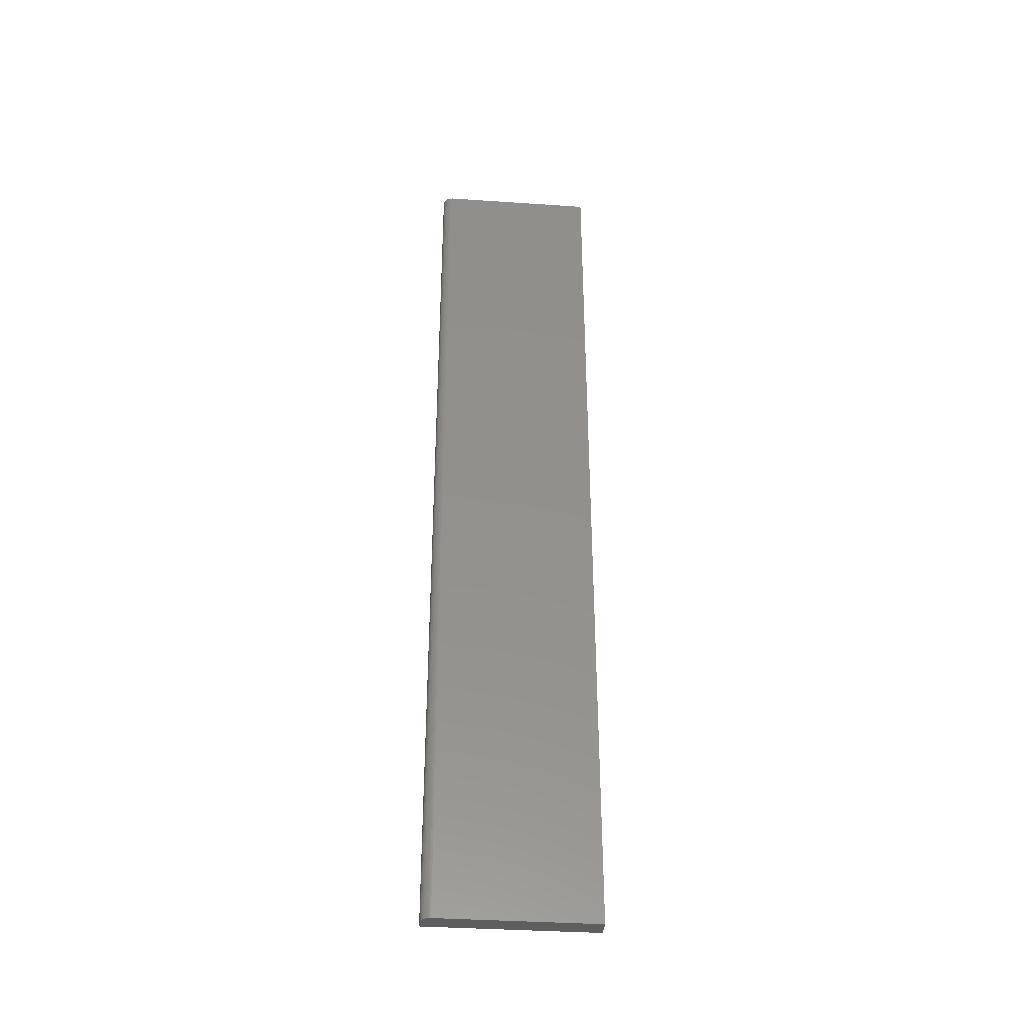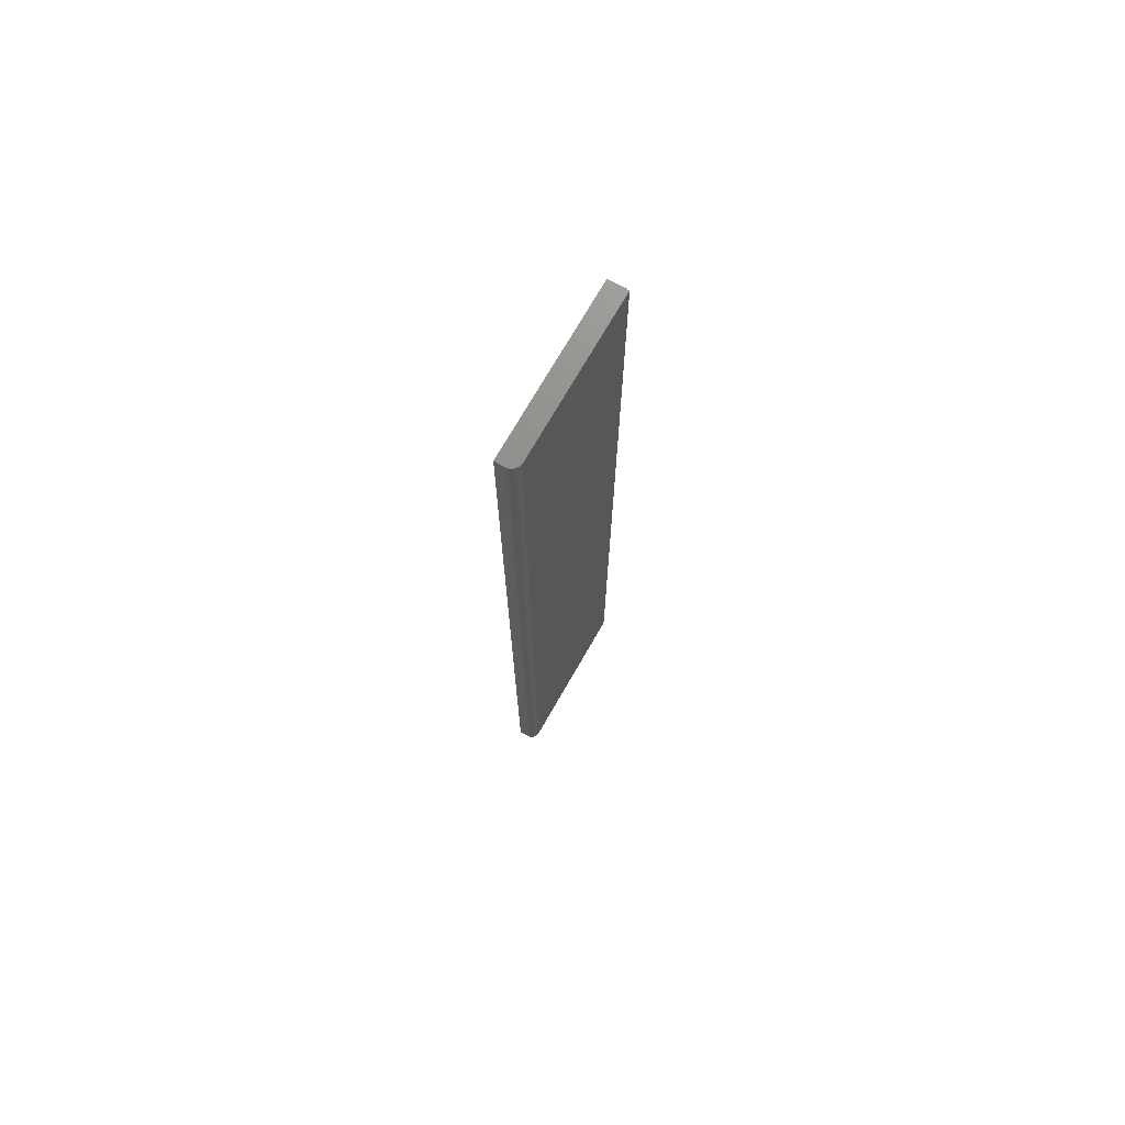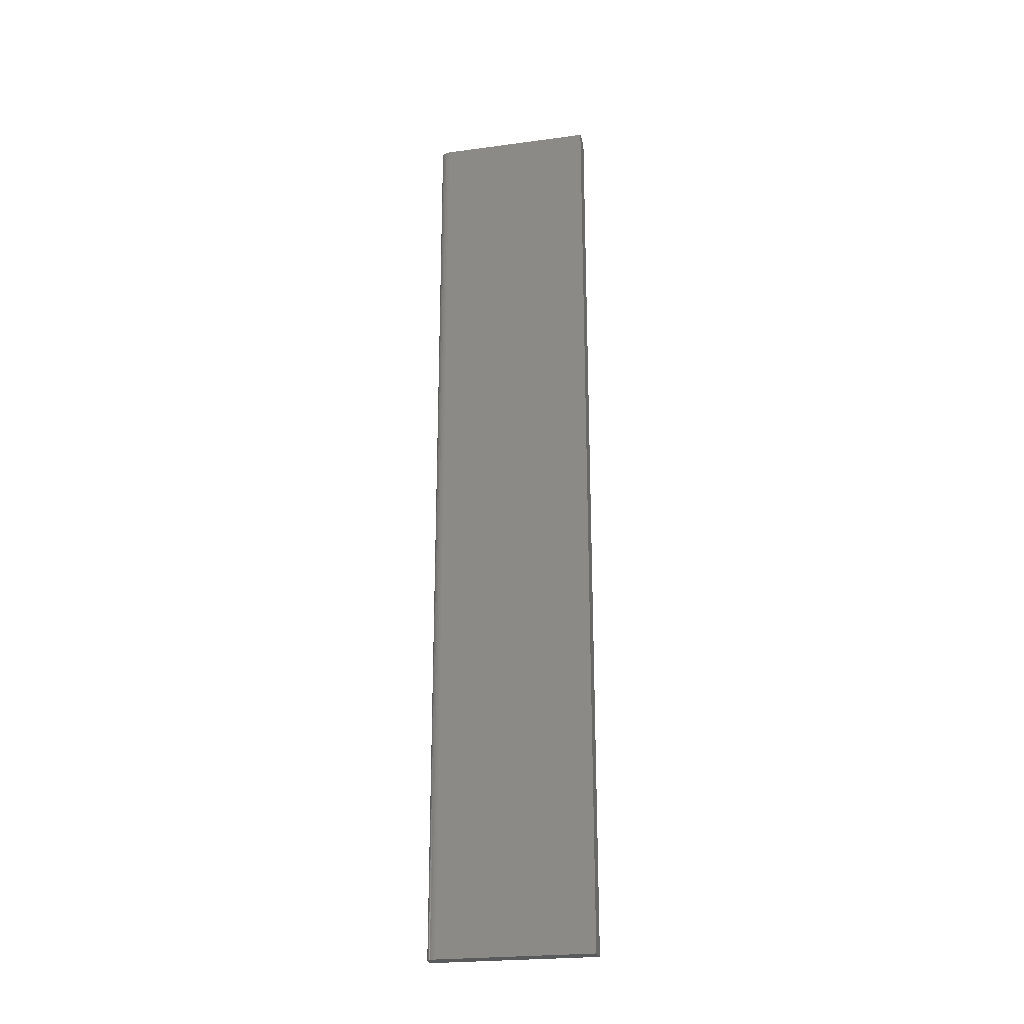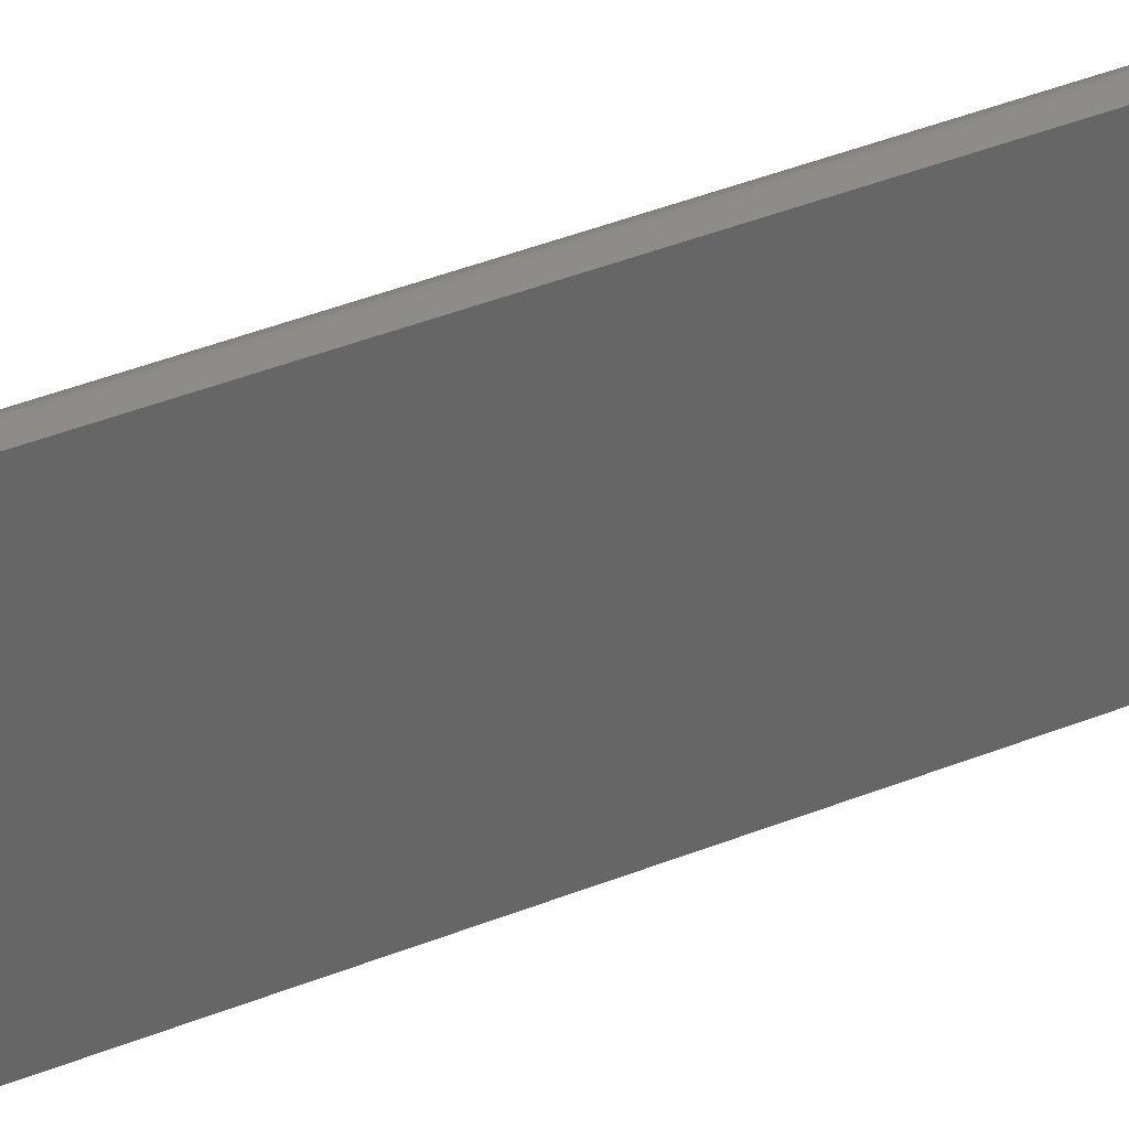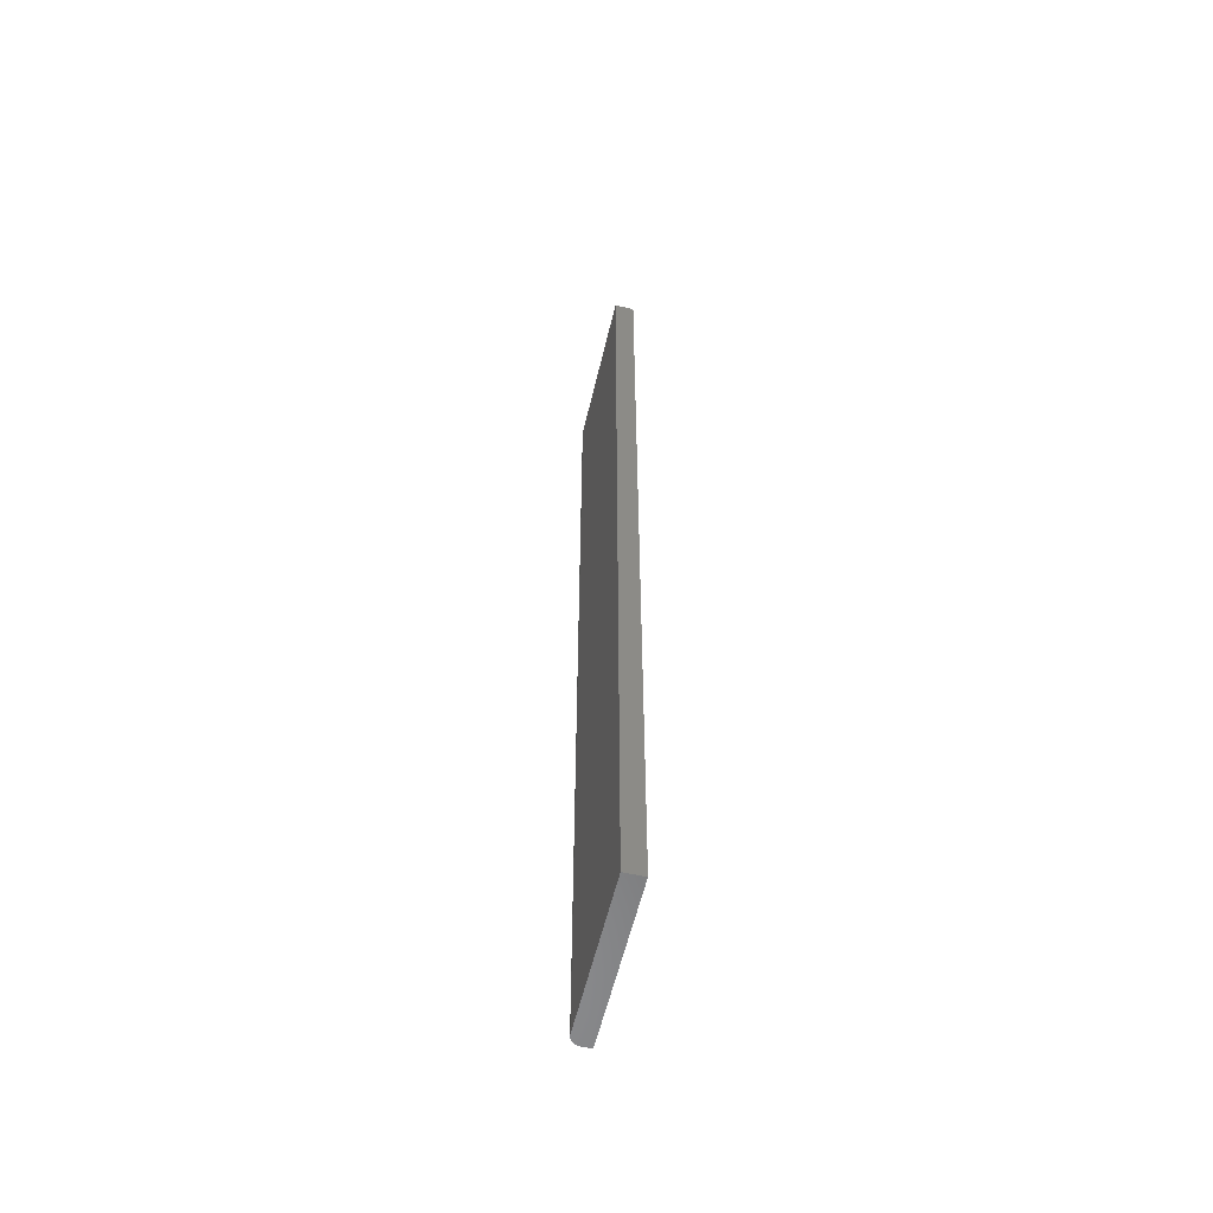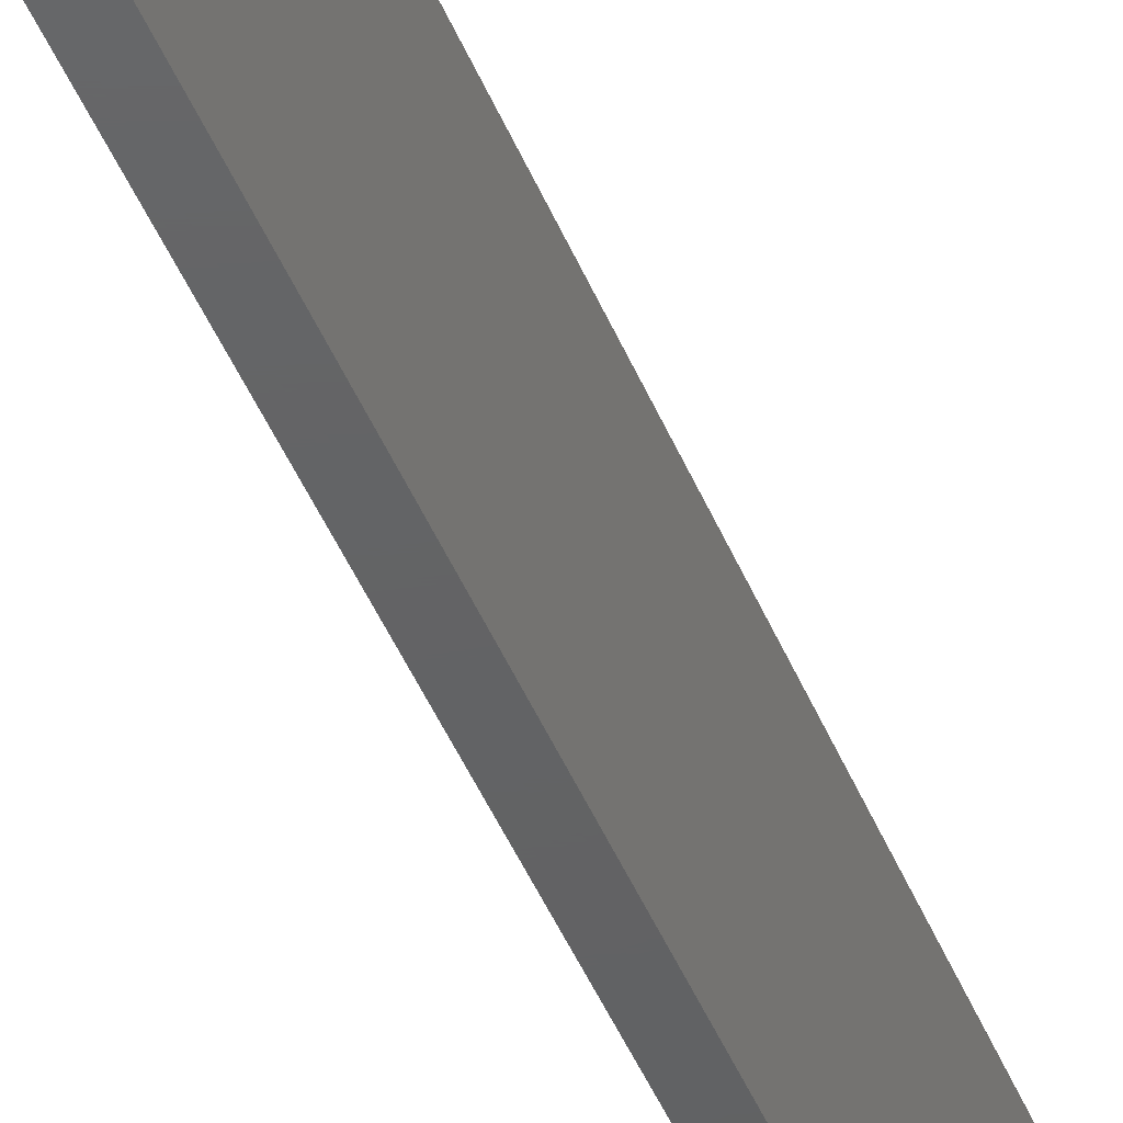
<metadata>
{"format":"stl","ext":"stl","renderer":"f3d","projection":"perspective","resolution":1024,"background":"white","views":[{"elev":-36.9,"azim":85.0,"up":"+Y"},{"elev":72.8,"azim":29.9,"up":"+Y"},{"elev":-23.9,"azim":102.6,"up":"+Y"},{"elev":37.5,"azim":-117.8,"up":"+Z"},{"elev":-57.3,"azim":166.8,"up":"+Y"},{"elev":-44.4,"azim":21.1,"up":"+Z"}]}
</metadata>
<code>
# stl→obj: 24 verts, 44 faces
v 0.01562 -0.75 -0.1328
v 0.01562 0.75 -0.1328
v 0.01562 -0.75 0.12
v 0.01562 0.75 0.12
v -0.01562 -0.75 -0.1328
v 0.01532 -0.75 0.123
v 0.01444 -0.75 0.126
v 0.003048 -0.75 0.1353
v -1.403e-17 -0.75 0.1356
v 0.01299 -0.75 0.1287
v 0.01105 -0.75 0.131
v 0.008681 -0.75 0.133
v 0.005979 -0.75 0.1344
v -0.01562 -0.75 0.1356
v -1.143e-17 0.75 0.1356
v -0.01562 0.75 0.1356
v 0.003048 0.75 0.1353
v 0.005979 0.75 0.1344
v 0.008681 0.75 0.133
v 0.01105 0.75 0.131
v 0.01299 0.75 0.1287
v 0.01444 0.75 0.126
v 0.01532 0.75 0.123
v -0.01562 0.75 -0.1328
f 1 2 3
f 3 2 4
f 5 1 3
f 3 6 7
f 8 9 7
f 8 7 10
f 8 10 11
f 8 11 12
f 8 12 13
f 9 14 7
f 7 14 5
f 7 5 3
f 15 16 9
f 9 16 14
f 15 17 18
f 16 15 18
f 16 18 19
f 16 19 20
f 16 20 21
f 16 21 22
f 16 22 23
f 16 23 4
f 16 4 2
f 16 2 24
f 15 9 17
f 17 9 8
f 17 8 18
f 18 8 13
f 18 13 19
f 19 13 12
f 19 12 20
f 20 12 11
f 20 11 21
f 21 11 10
f 21 10 22
f 22 10 7
f 22 7 23
f 23 7 6
f 23 6 4
f 4 6 3
f 5 14 24
f 24 14 16
f 1 5 2
f 2 5 24

</code>
